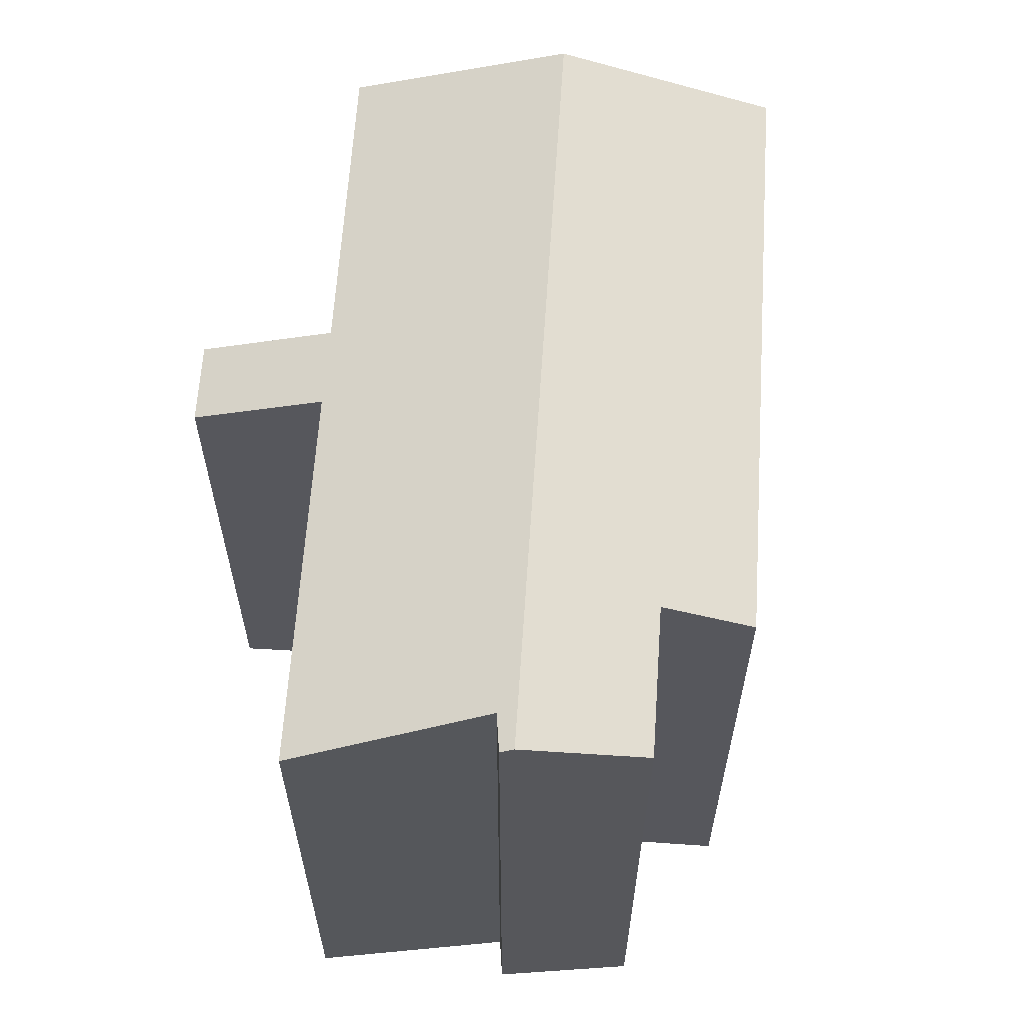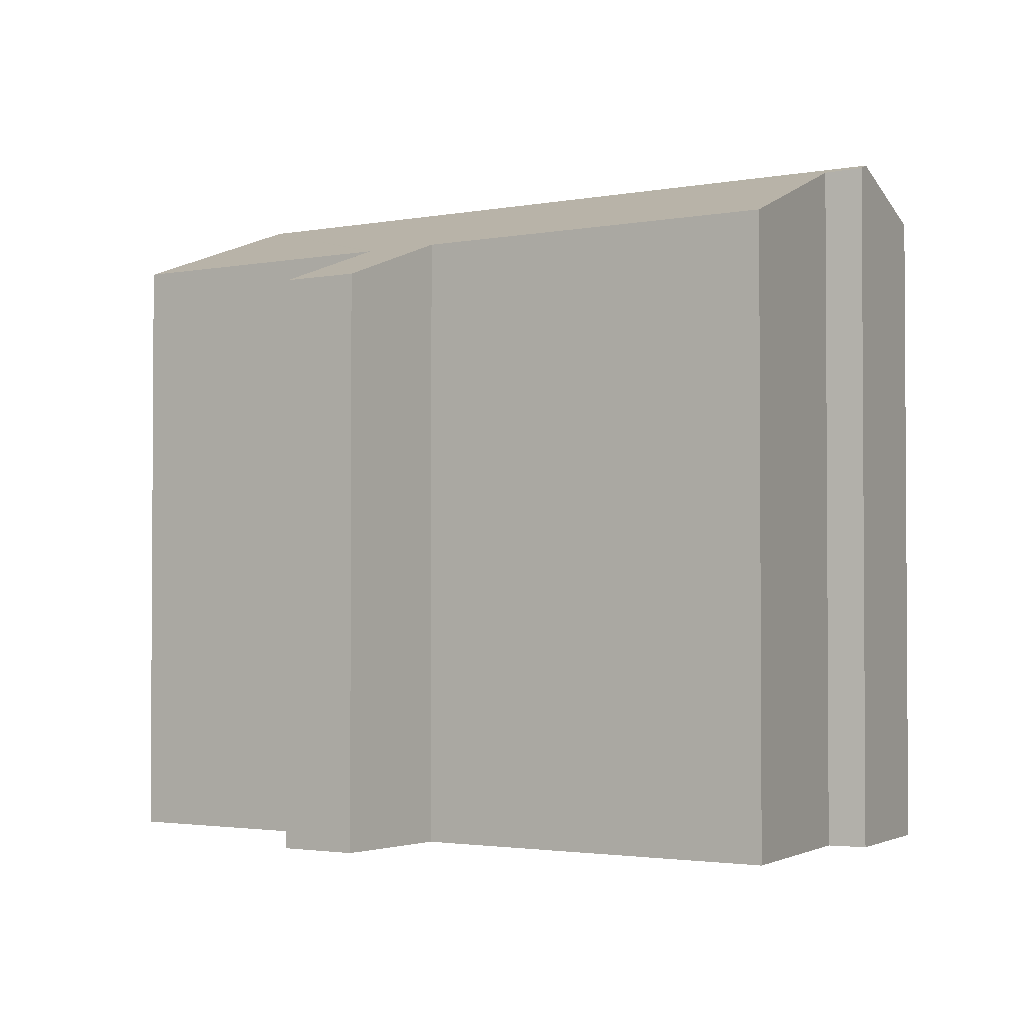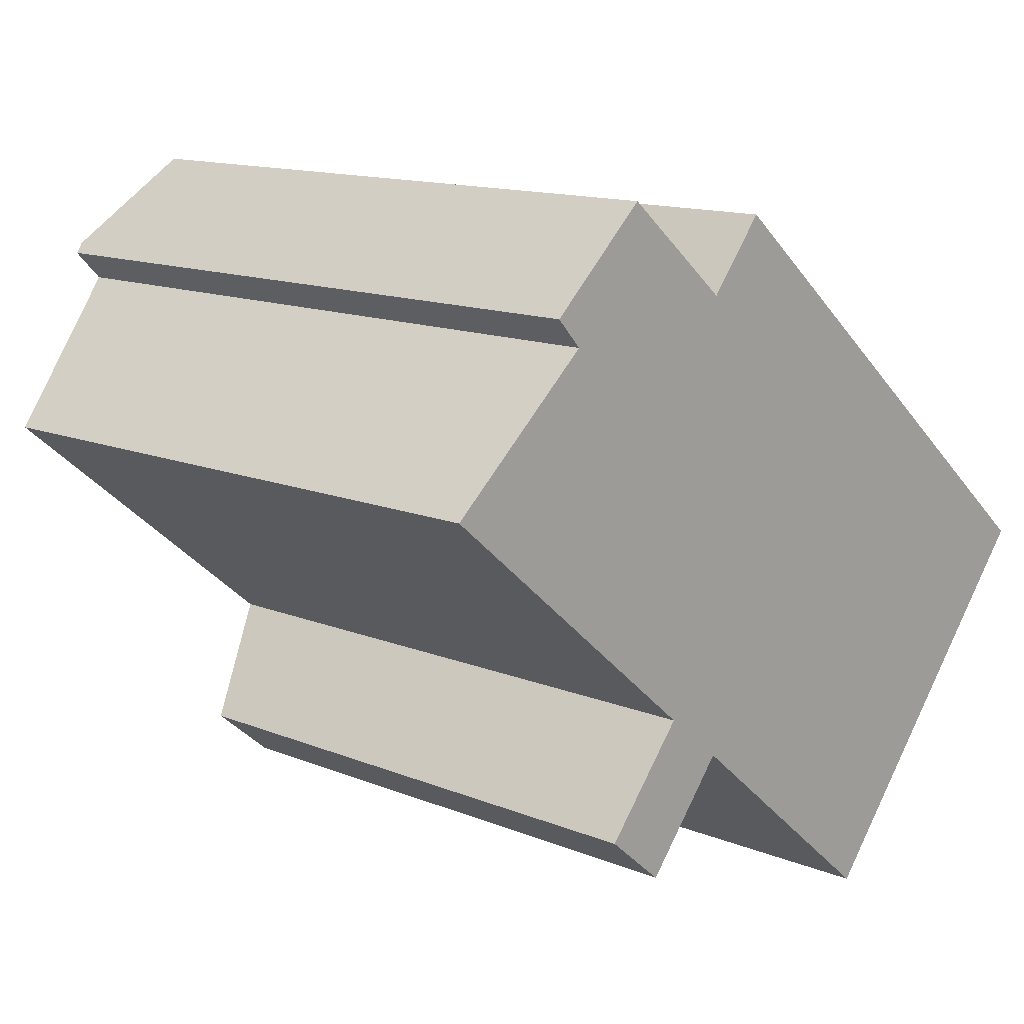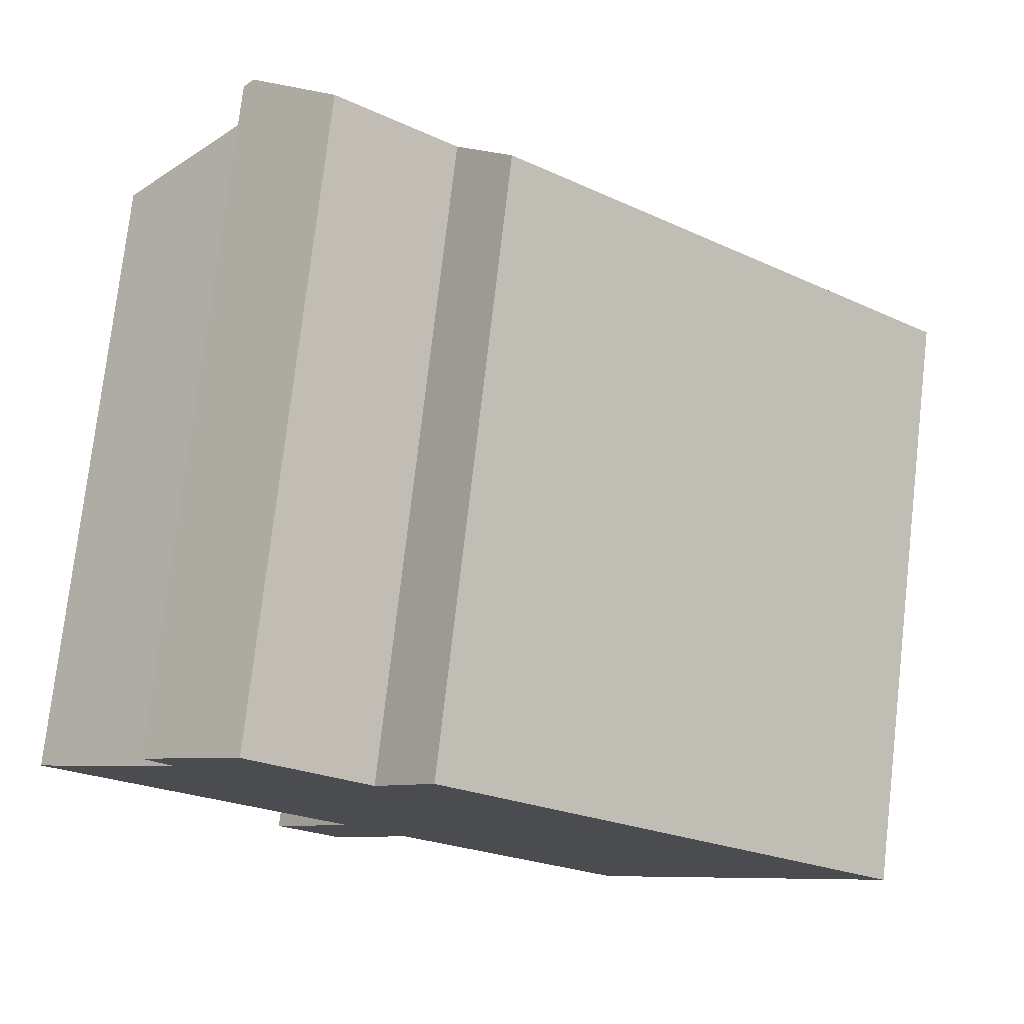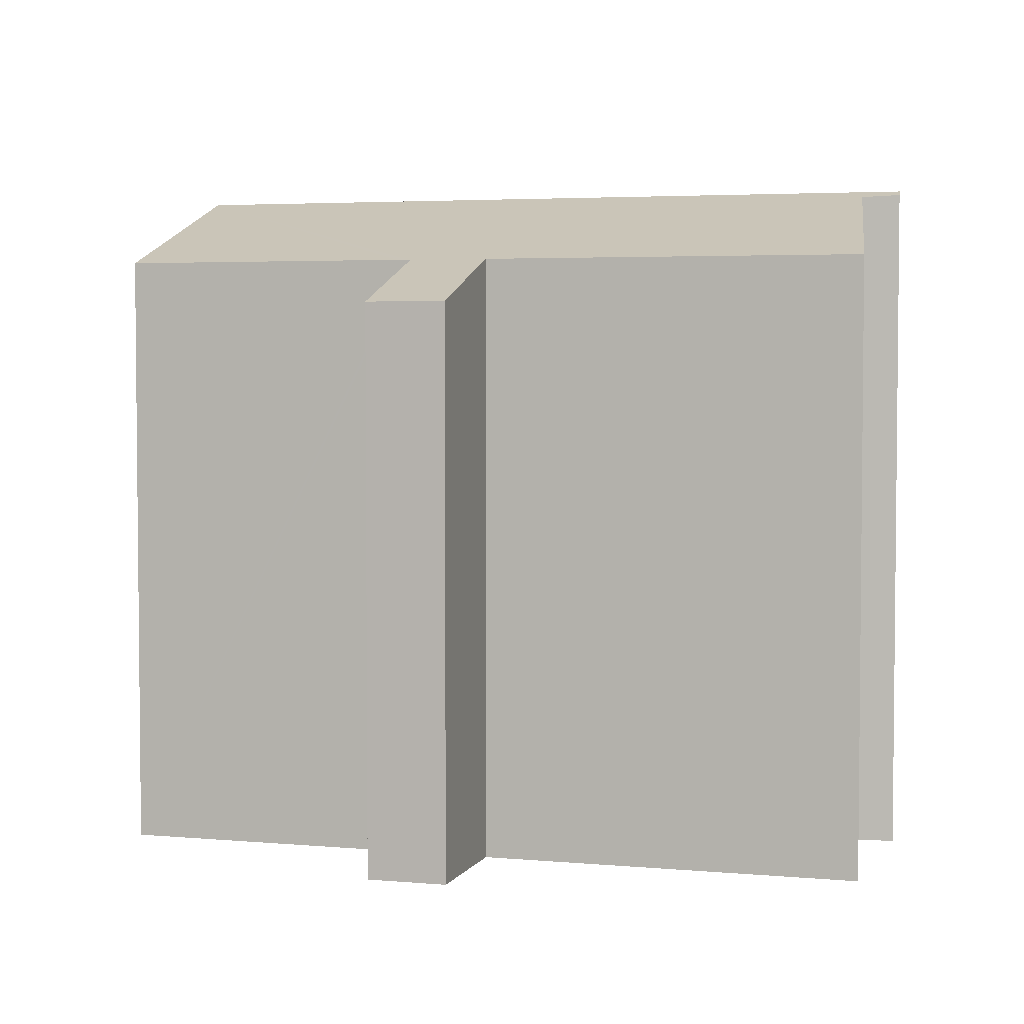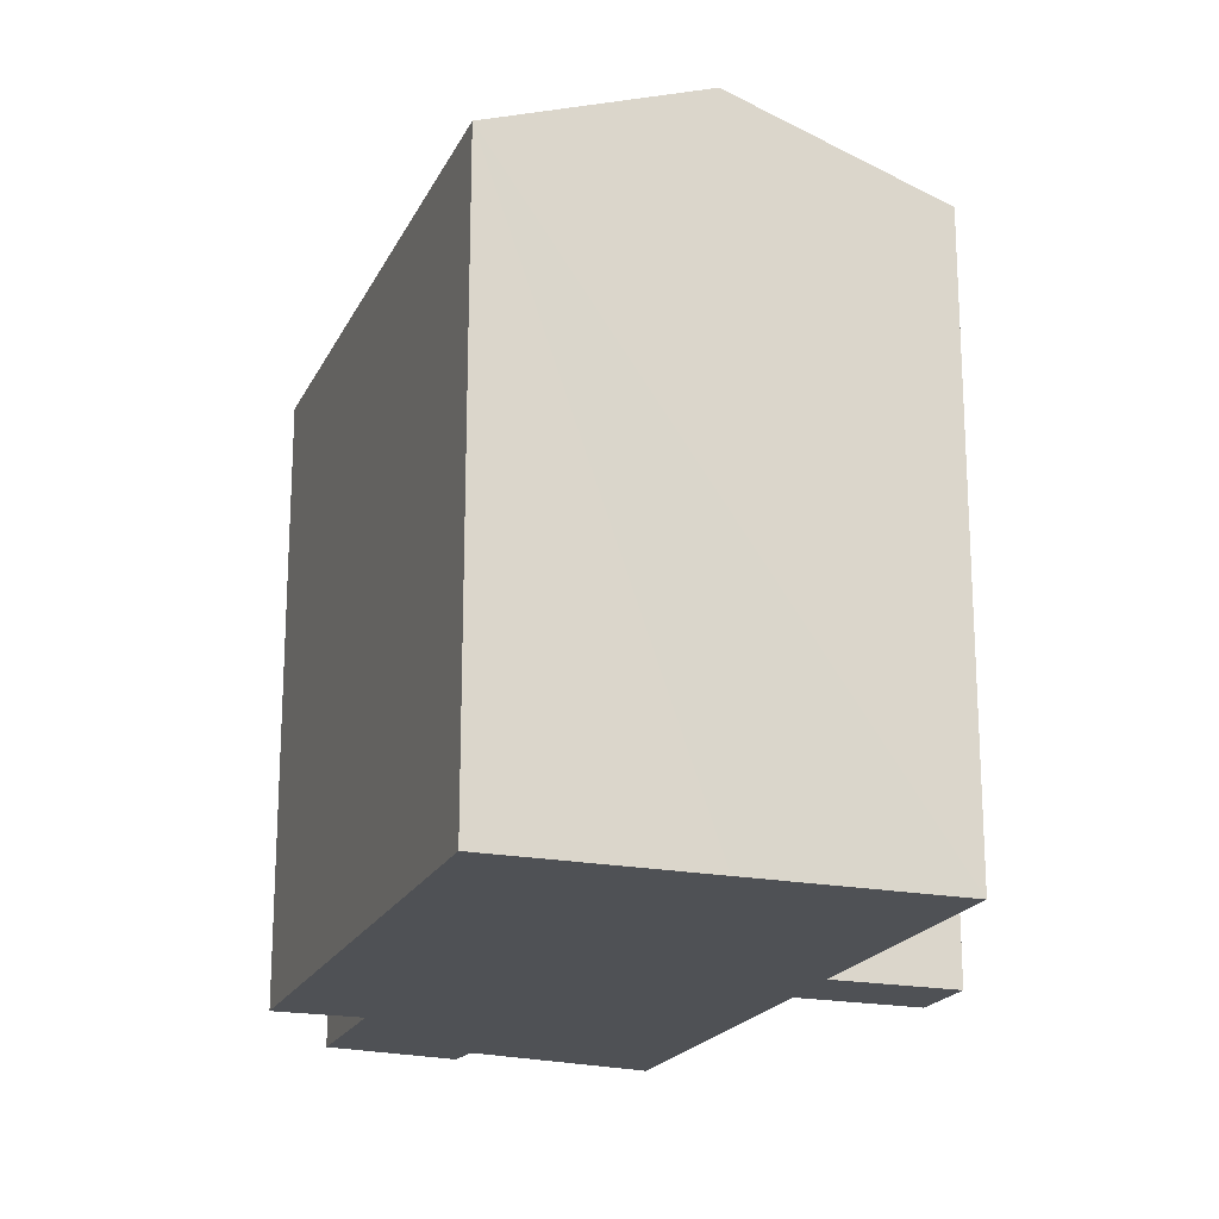
<metadata>
{"format":"obj","ext":"obj","renderer":"f3d","projection":"perspective","resolution":1024,"background":"white","views":[{"elev":62.4,"azim":-46.3,"up":"+Y"},{"elev":-2.2,"azim":-105.3,"up":"+Y"},{"elev":13.3,"azim":-47.2,"up":"+Z"},{"elev":76.5,"azim":6.6,"up":"+Z"},{"elev":3.8,"azim":-123.1,"up":"+Y"},{"elev":-19.9,"azim":110.3,"up":"+Y"}]}
</metadata>
<code>
v  13.04 17.97 -3.491
v  3.304 17.85 4.184
v  3.572 17.97 4.427
v  3.992 17.81 3.443
v  0.031 16.04 0.027
v  0 16.03 9.816e-16
v  7.688 16.03 -6.434
v  19.18 17.97 -8.625
v  7.616 15.99 -6.519
v  9.316 16.04 -7.768
v  5.442 14.84 -9.08
v  9.386 16.04 -7.827
v  9.619 16.04 -8.023
v  11.31 16.03 -9.443
v  15.51 16.03 -12.98
v  7.062 14.84 -10.45
v  9.231 15.99 -7.87
v  8.492 15.6 -8.754
v  6.021 16.85 6.654
v  9.074 16.85 4.121
v  10.61 16.02 5.977
v  16.72 16.03 0.864
v  22.85 16.03 -4.276
v  15.51 7.947e-16 -12.98
v  11.31 5.782e-16 -9.443
v  9.316 4.757e-16 -7.768
v  9.619 4.913e-16 -8.023
v  9.386 4.793e-16 -7.827
v  5.442 5.56e-16 -9.08
v  7.062 6.398e-16 -10.45
v  0 0 0
v  7.688 3.94e-16 -6.434
v  3.304 -2.562e-16 4.184
v  3.992 -2.108e-16 3.443
v  8.492 5.36e-16 -8.754
v  9.231 4.819e-16 -7.87
v  19.18 5.281e-16 -8.625
v  22.85 2.618e-16 -4.276
v  7.616 3.992e-16 -6.519
v  0.031 -1.653e-18 0.027
v  6.021 -4.074e-16 6.654
v  3.572 -2.711e-16 4.427
v  9.074 -2.523e-16 4.121
v  10.61 -3.66e-16 5.977
v  16.72 -5.29e-17 0.864
g defaultobject
f 1 2 3
f 2 1 4
f 4 1 5
f 5 1 6
f 6 1 7
f 7 1 8
f 7 8 9
f 9 8 10
f 9 10 11
f 10 8 12
f 12 8 13
f 13 8 14
f 14 8 15
f 10 16 11
f 16 10 17
f 16 17 18
f 19 1 3
f 1 19 20
f 1 20 21
f 1 21 22
f 1 22 8
f 8 22 23
f 24 14 15
f 14 24 13
f 13 24 12
f 12 24 10
f 10 24 25
f 10 25 26
f 26 25 27
f 26 27 28
f 16 29 11
f 29 16 30
f 7 31 6
f 31 7 32
f 4 33 2
f 33 4 34
f 26 17 10
f 17 26 18
f 18 26 16
f 16 26 35
f 16 35 30
f 35 26 36
f 23 15 8
f 15 23 24
f 24 23 37
f 37 23 38
f 9 32 7
f 32 9 11
f 32 11 29
f 32 29 39
f 5 34 4
f 34 5 6
f 34 6 31
f 34 31 40
f 2 19 3
f 19 2 33
f 19 33 41
f 41 33 42
f 43 21 20
f 21 43 44
f 41 20 19
f 20 41 43
f 44 22 21
f 22 44 23
f 23 44 38
f 38 44 45
f 42 43 41
f 43 42 33
f 43 33 34
f 43 34 40
f 30 26 29
f 26 30 36
f 36 30 35
f 43 45 44
f 45 43 40
f 45 40 31
f 45 31 32
f 45 32 38
f 38 32 39
f 38 39 26
f 26 39 29
f 38 26 28
f 38 28 27
f 38 27 25
f 38 25 37
f 37 25 24

</code>
